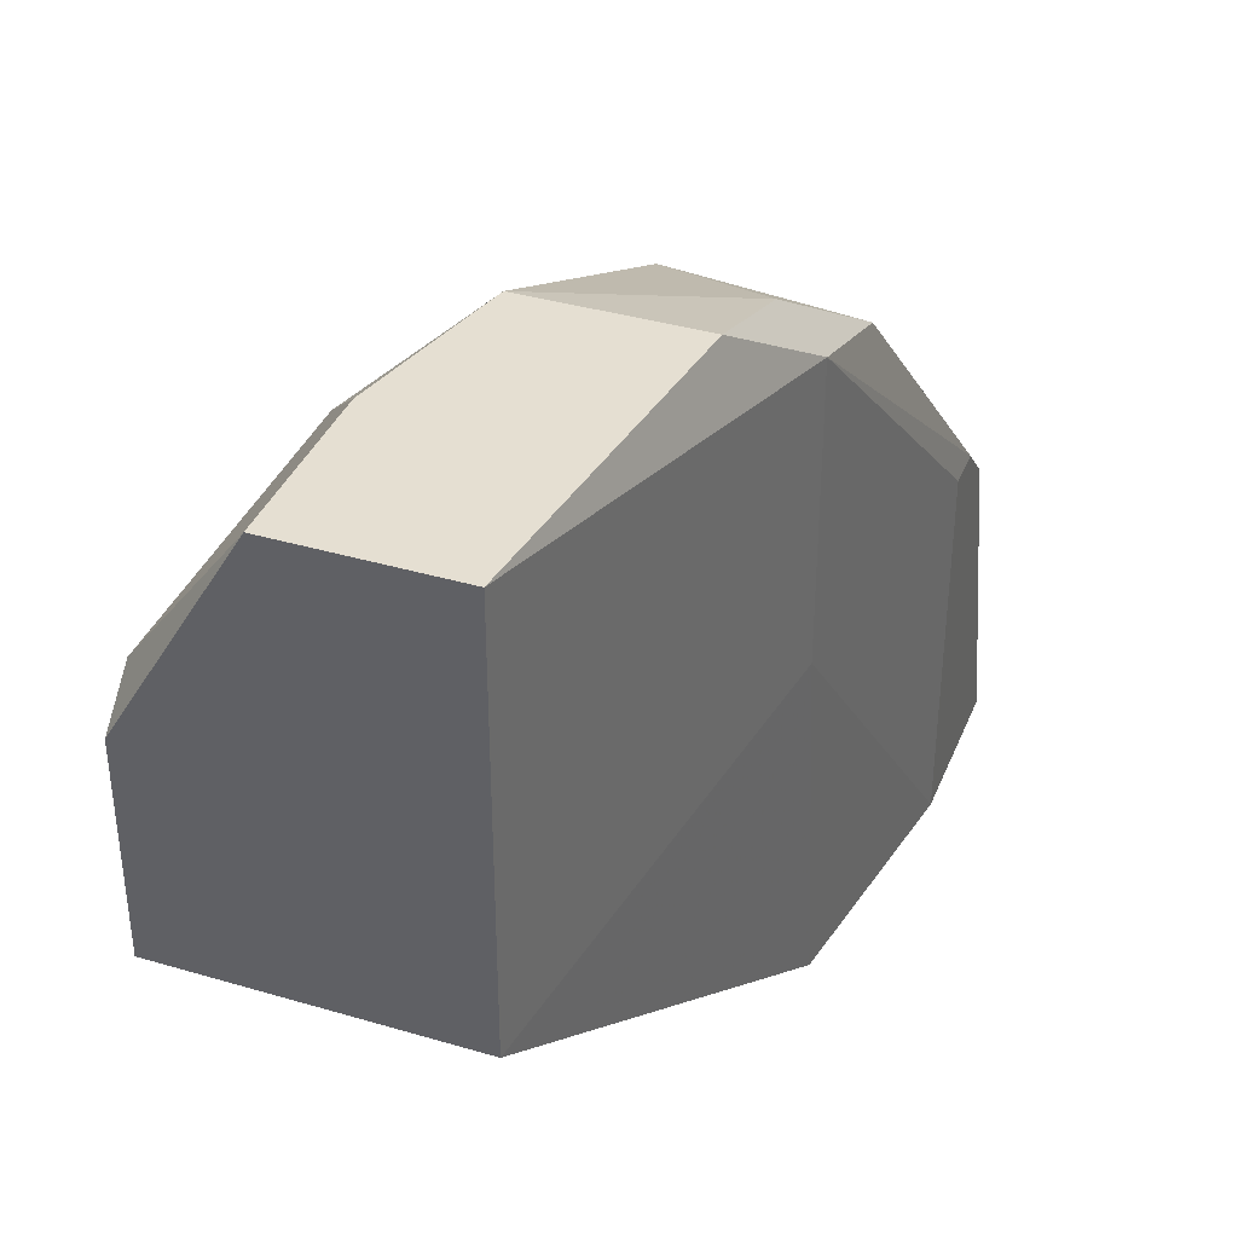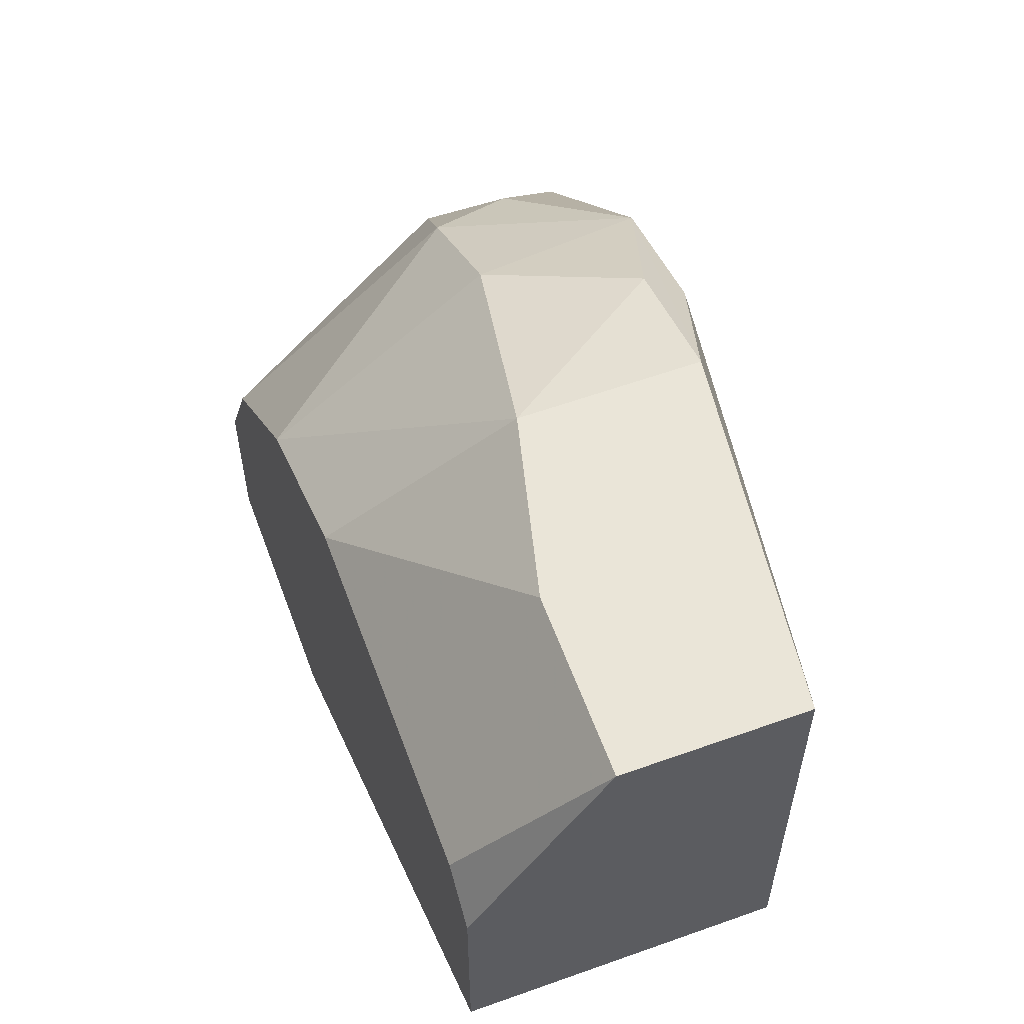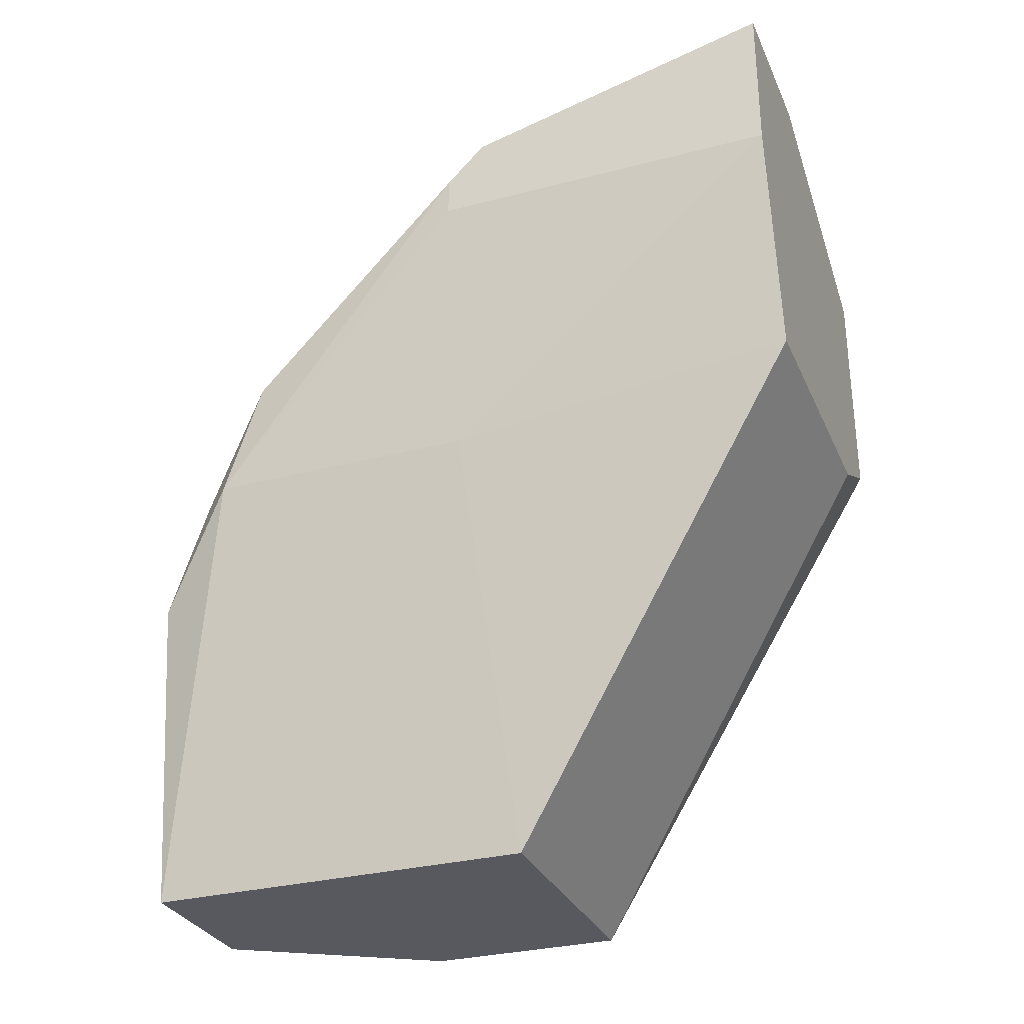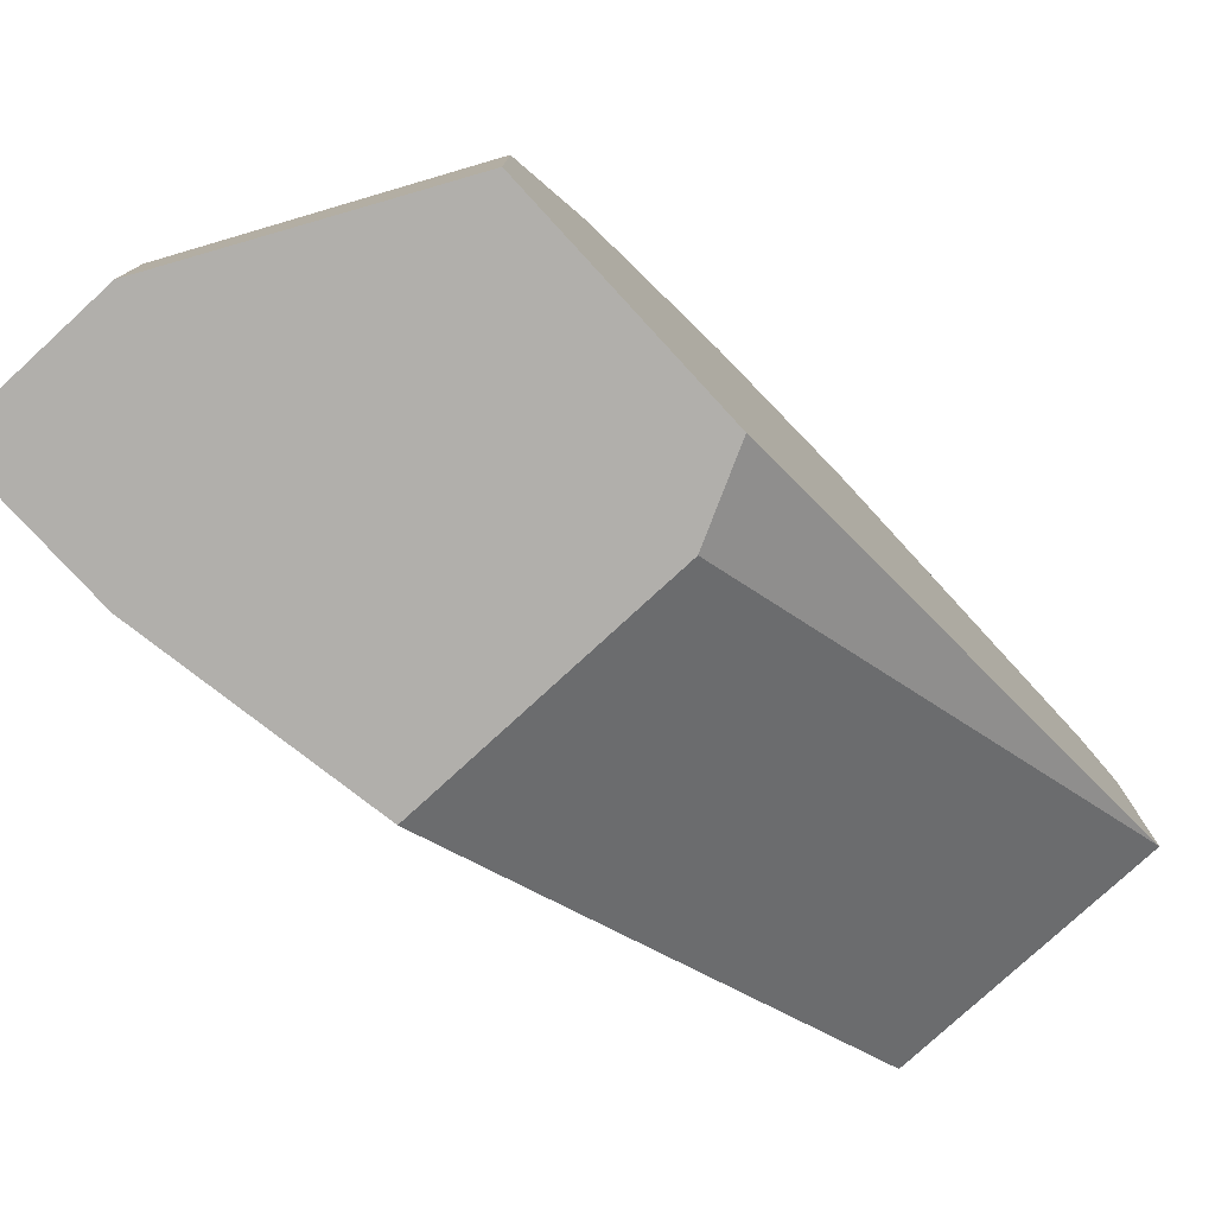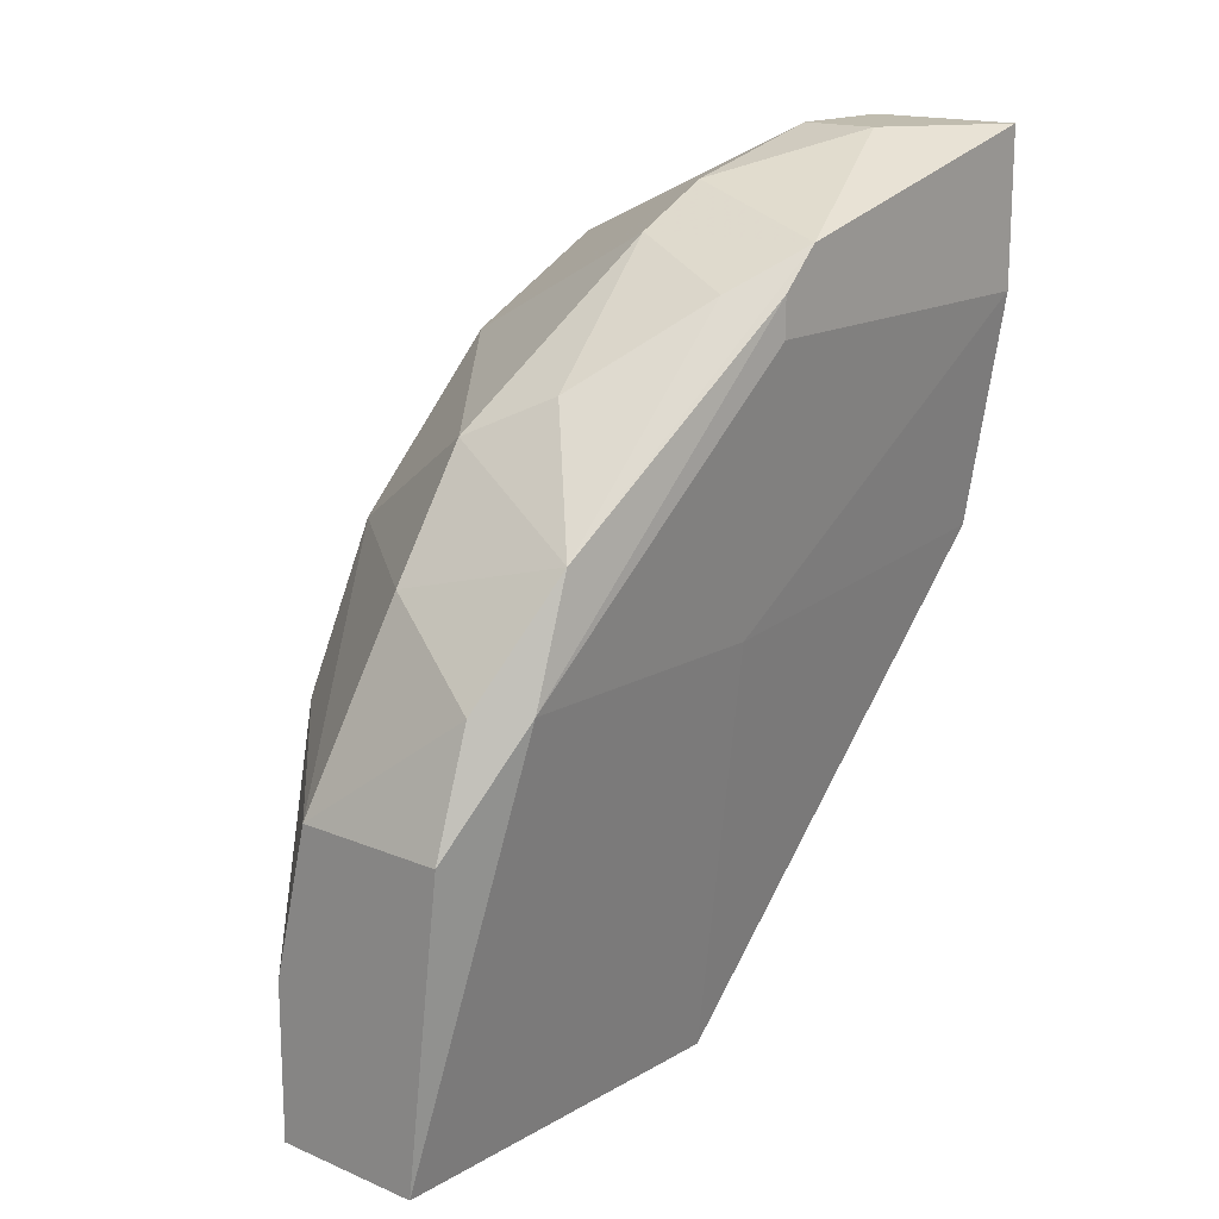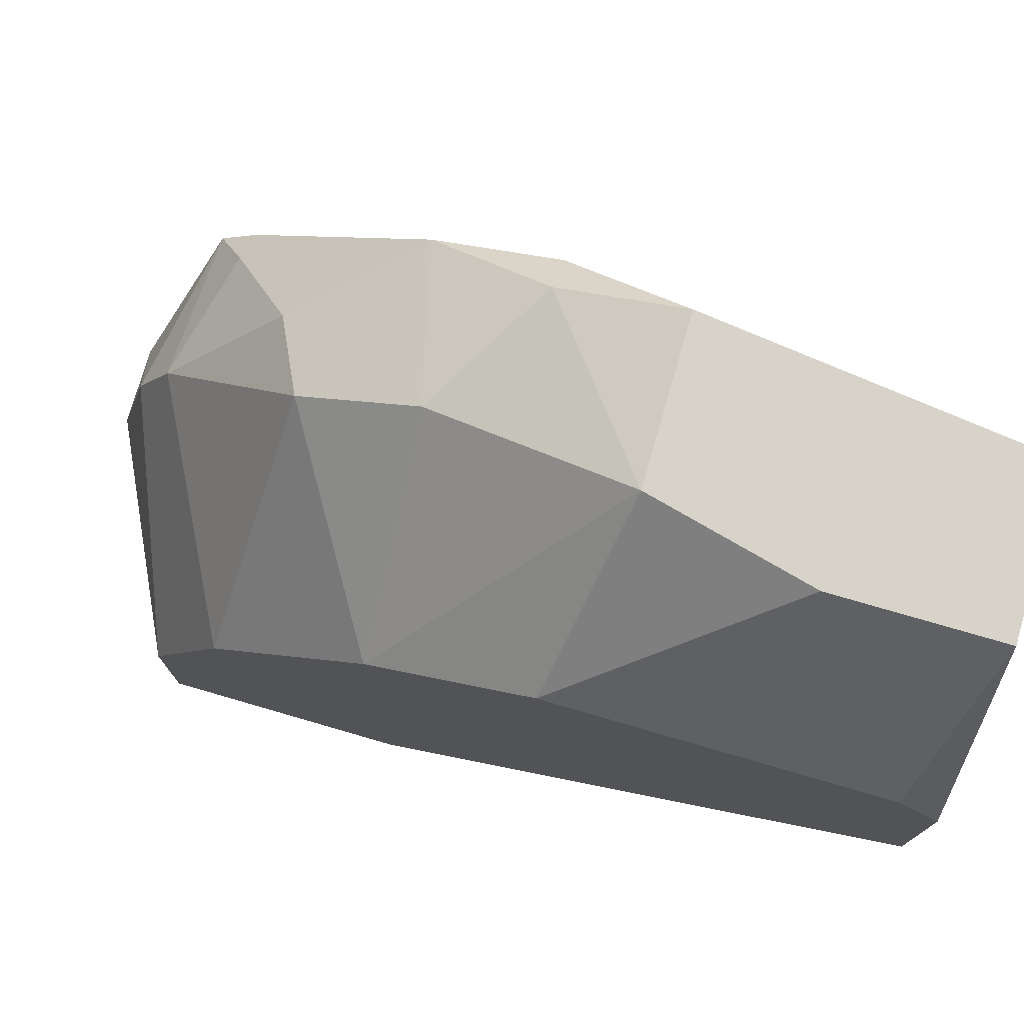
<metadata>
{"format":"obj","ext":"obj","renderer":"f3d","projection":"perspective","resolution":1024,"background":"white","views":[{"elev":37.4,"azim":-159.3,"up":"+Y"},{"elev":59.3,"azim":159.8,"up":"+Y"},{"elev":-30.4,"azim":-69.2,"up":"+Z"},{"elev":-78.3,"azim":42.6,"up":"+Y"},{"elev":16.3,"azim":-139.4,"up":"+Z"},{"elev":76.0,"azim":106.2,"up":"+Y"}]}
</metadata>
<code>
v -0.02582 0.0109 -0.008514
v -0.02582 0.0109 0.01148
v -0.02582 0.001485 0.01383
v -0.02582 0.001485 0.006771
v -0.02582 0.01795 0.002071
v -0.02582 0.01795 -0.007337
v -0.02582 0.01678 -0.008514
v -0.02582 0.006192 0.01383
v -0.02582 0.0156 0.006771
v -0.0364 0.001485 0.005596
v -0.0364 0.01207 0.004421
v -0.0364 0.01324 0.01383
v -0.0364 0.0203 0.004421
v -0.0364 0.01913 0.007948
v -0.0317 0.0203 0.006771
v -0.0317 0.01795 0.0103
v -0.03287 0.001485 0.01736
v -0.03287 0.01207 0.015
v -0.03287 0.009721 0.01618
v -0.03287 0.005014 0.01736
v -0.03405 0.02266 -0.008514
v -0.03405 0.0109 -0.008514
v -0.03405 0.01678 0.01148
v -0.03522 0.02266 0.000893
v -0.03522 0.02148 0.004421
v -0.03522 0.005014 0.01736
v -0.02817 0.001485 0.005596
v -0.02934 0.02266 -0.003809
v -0.02934 0.02266 -0.008514
v -0.03757 0.0109 0.015
v -0.03757 0.001485 0.01736
v -0.03757 0.001485 0.01265
v -0.03757 0.01207 0.01383
v -0.03757 0.01207 0.01265
v -0.03052 0.02266 0.000893
f 23 14 12
f 3 1 9
f 10 11 22
f 1 10 22
f 29 1 22
f 10 3 31
f 1 3 4
f 3 10 4
f 22 11 21
f 29 22 21
f 24 29 21
f 9 1 6
f 3 9 8
f 29 24 35
f 15 9 35
f 3 8 20
f 9 15 16
f 15 14 16
f 6 29 5
f 9 6 5
f 35 9 5
f 21 11 13
f 24 21 13
f 33 14 13
f 14 24 13
f 8 9 2
f 16 18 2
f 9 16 2
f 11 10 32
f 10 31 32
f 31 33 32
f 13 11 32
f 10 1 27
f 4 10 27
f 1 4 27
f 33 31 30
f 14 33 30
f 31 3 17
f 20 31 17
f 3 20 17
f 18 16 23
f 16 14 23
f 20 8 19
f 2 18 19
f 8 2 19
f 18 30 19
f 19 30 26
f 31 20 26
f 30 31 26
f 20 19 26
f 29 35 28
f 5 29 28
f 35 5 28
f 1 29 7
f 6 1 7
f 29 6 7
f 35 24 25
f 15 35 25
f 14 15 25
f 24 14 25
f 33 13 34
f 32 33 34
f 13 32 34
f 30 18 12
f 14 30 12
f 18 23 12

</code>
